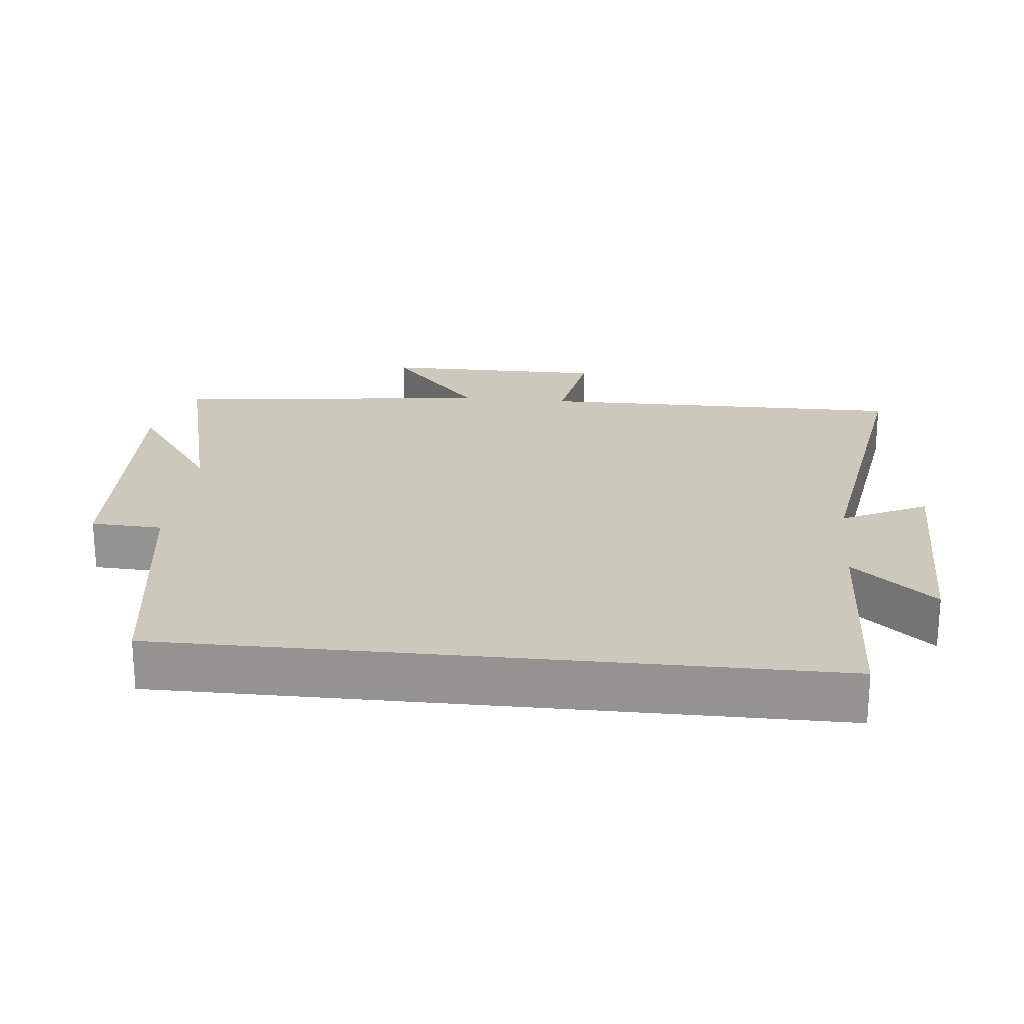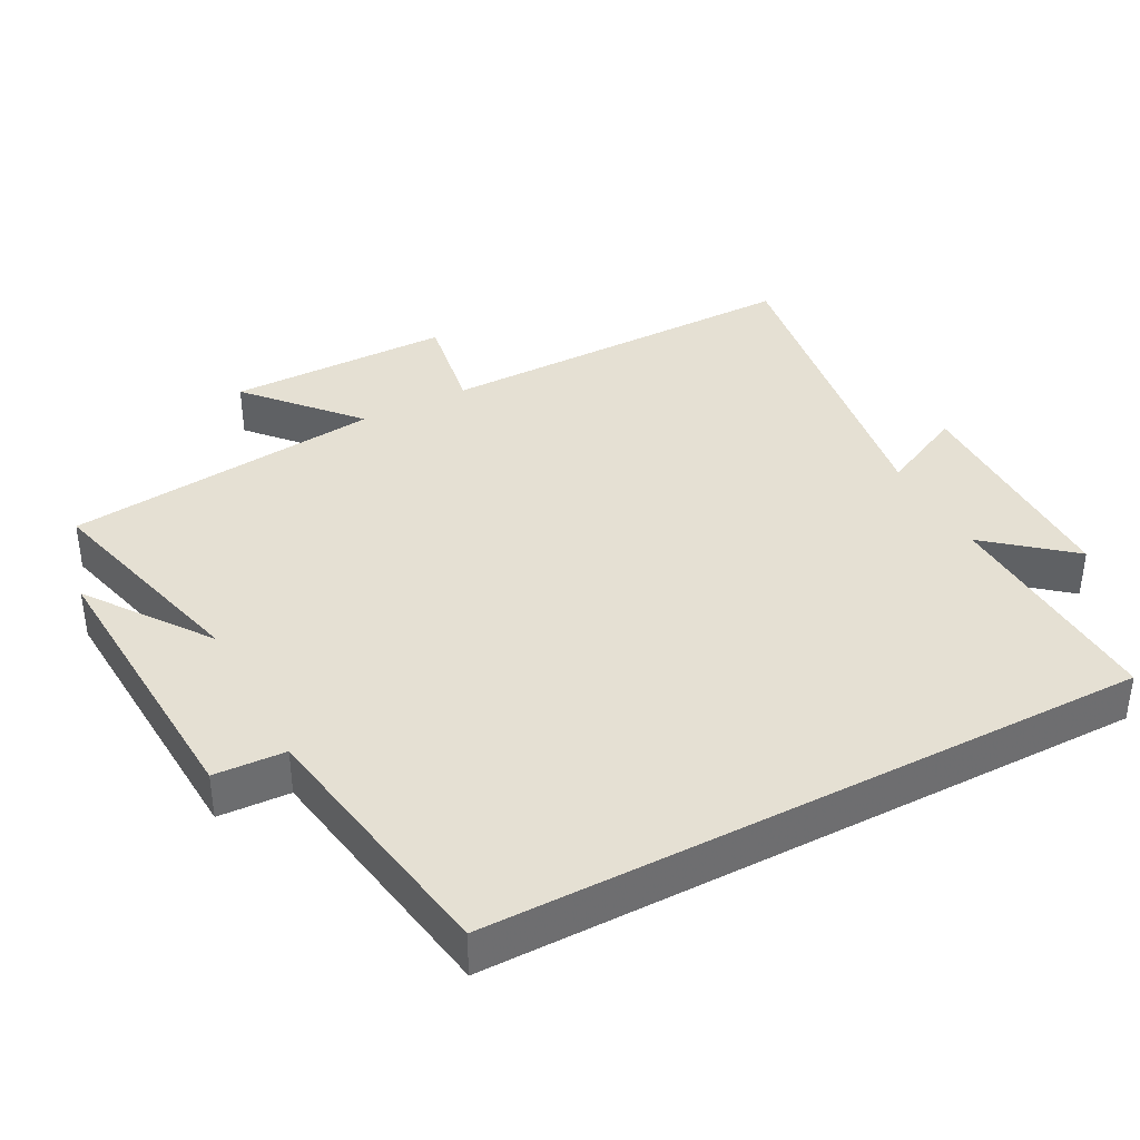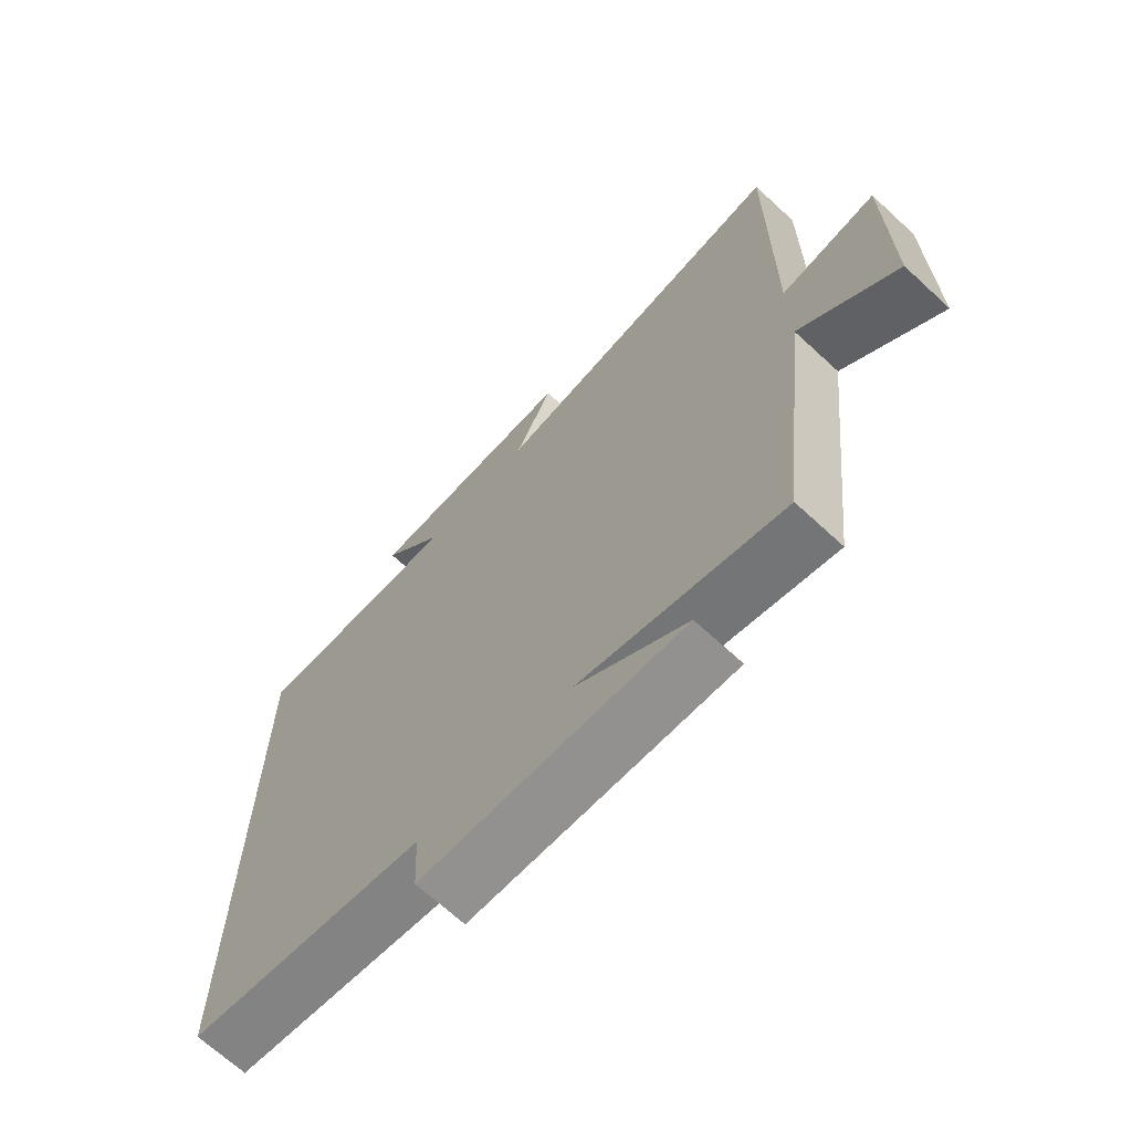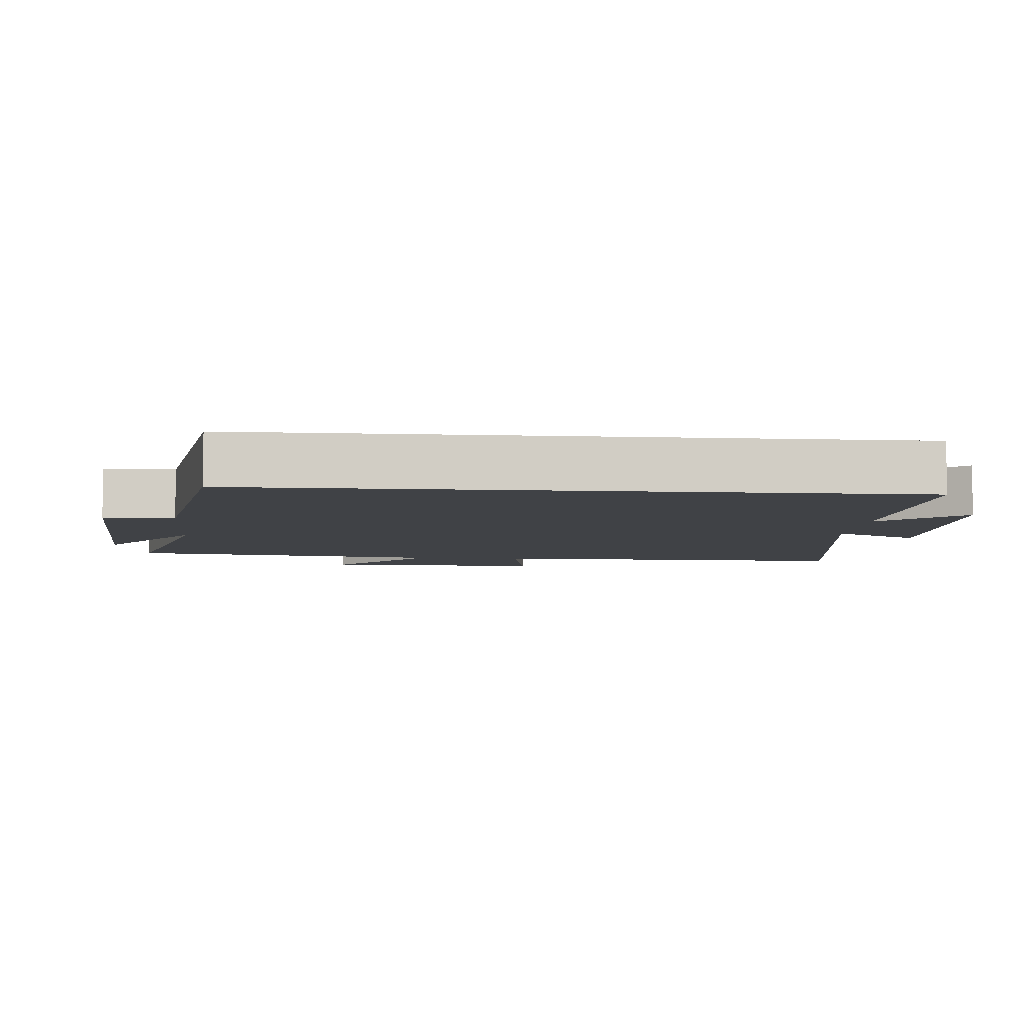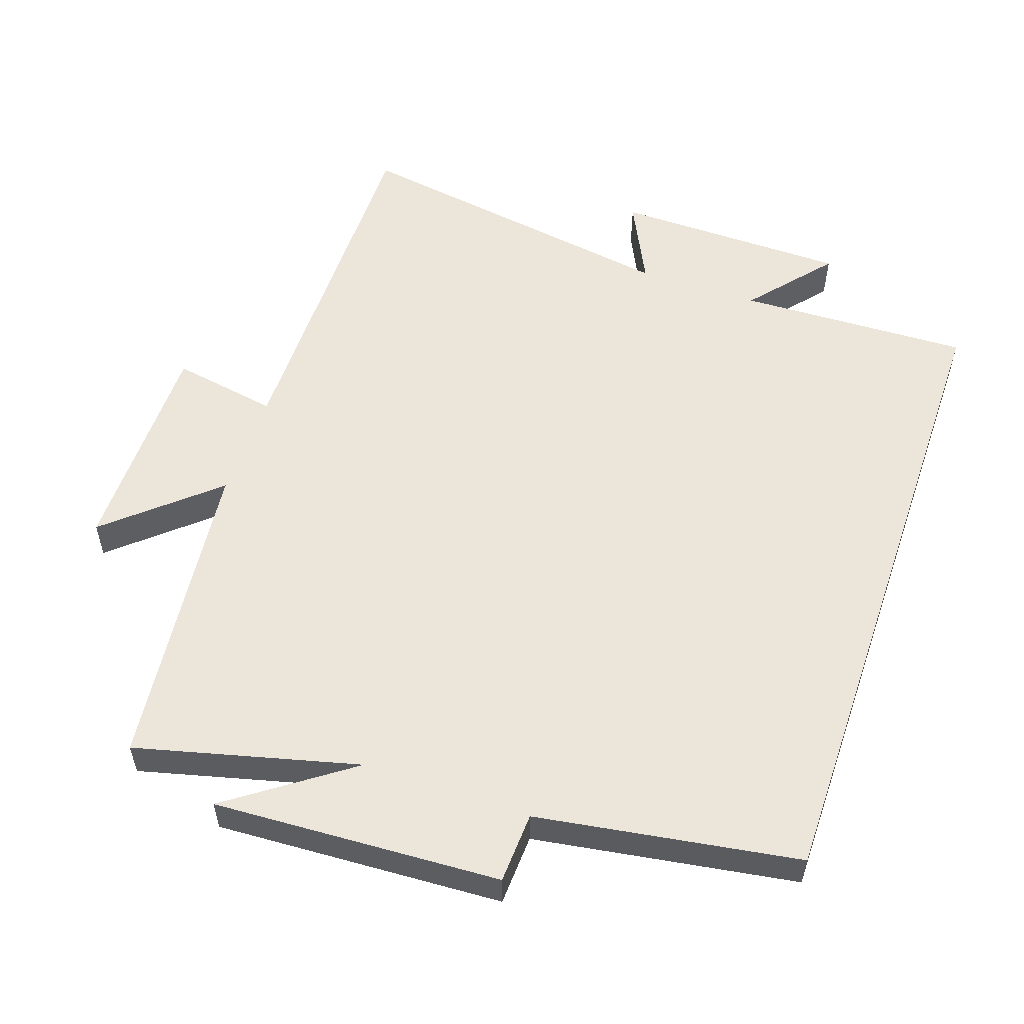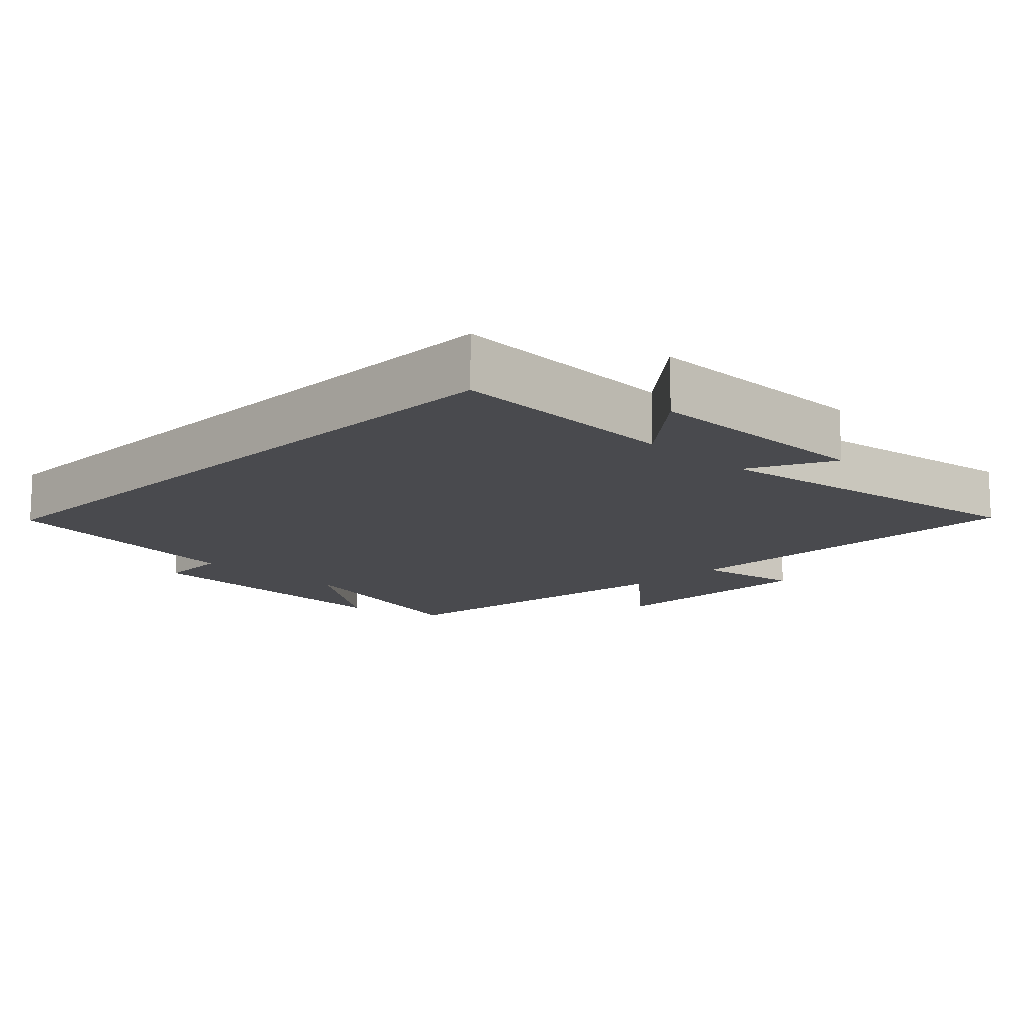
<metadata>
{"format":"obj","ext":"obj","renderer":"f3d","projection":"perspective","resolution":1024,"background":"white","views":[{"elev":22.2,"azim":-84.2,"up":"+Y"},{"elev":38.0,"azim":-118.0,"up":"+Y"},{"elev":-68.6,"azim":47.3,"up":"+Z"},{"elev":-6.2,"azim":-95.0,"up":"+Y"},{"elev":55.2,"azim":-161.0,"up":"+Y"},{"elev":-13.4,"azim":-44.7,"up":"+Y"}]}
</metadata>
<code>
v -0.5 0.07 0.512
v -0.163 0.07 0.5
v -0.263 0.07 0.619
v 0.077 0.07 0.623
v 0.017 0.07 0.5
v 0.504 0.07 0.578
v 0.5 0.07 0.042
v 0.654 0.07 0.069
v 0.654 0.07 -0.255
v 0.5 0.07 -0.12
v 0.447 0.07 -0.582
v 0.125 0.07 -0.5
v 0.3 0.07 -0.625
v -0.116 0.07 -0.603
v -0.121 0.07 -0.5
v -0.5 0.07 -0.44
v -0.5 0 0.512
v -0.163 0 0.5
v -0.263 0 0.619
v 0.077 0 0.623
v 0.017 0 0.5
v 0.504 0 0.578
v 0.5 0 0.042
v 0.654 0 0.069
v 0.654 0 -0.255
v 0.5 0 -0.12
v 0.447 0 -0.582
v 0.125 0 -0.5
v 0.3 0 -0.625
v -0.116 0 -0.603
v -0.121 0 -0.5
v -0.5 0 -0.44
f 15 16 1 2
f 12 13 14 15
f 12 15 2
f 10 11 12 2
f 7 8 9 10
f 7 10 2 3
f 5 6 7
f 5 7 3
f 3 4 5
f 18 17 32 31
f 31 30 29 28
f 18 31 28
f 18 28 27 26
f 26 25 24 23
f 19 18 26 23
f 23 22 21
f 19 23 21
f 21 20 19
f 1 17 18 2
f 2 18 19 3
f 3 19 20 4
f 4 20 21 5
f 5 21 22 6
f 6 22 23 7
f 7 23 24 8
f 8 24 25 9
f 9 25 26 10
f 10 26 27 11
f 11 27 28 12
f 12 28 29 13
f 13 29 30 14
f 14 30 31 15
f 15 31 32 16
f 16 32 17 1

</code>
